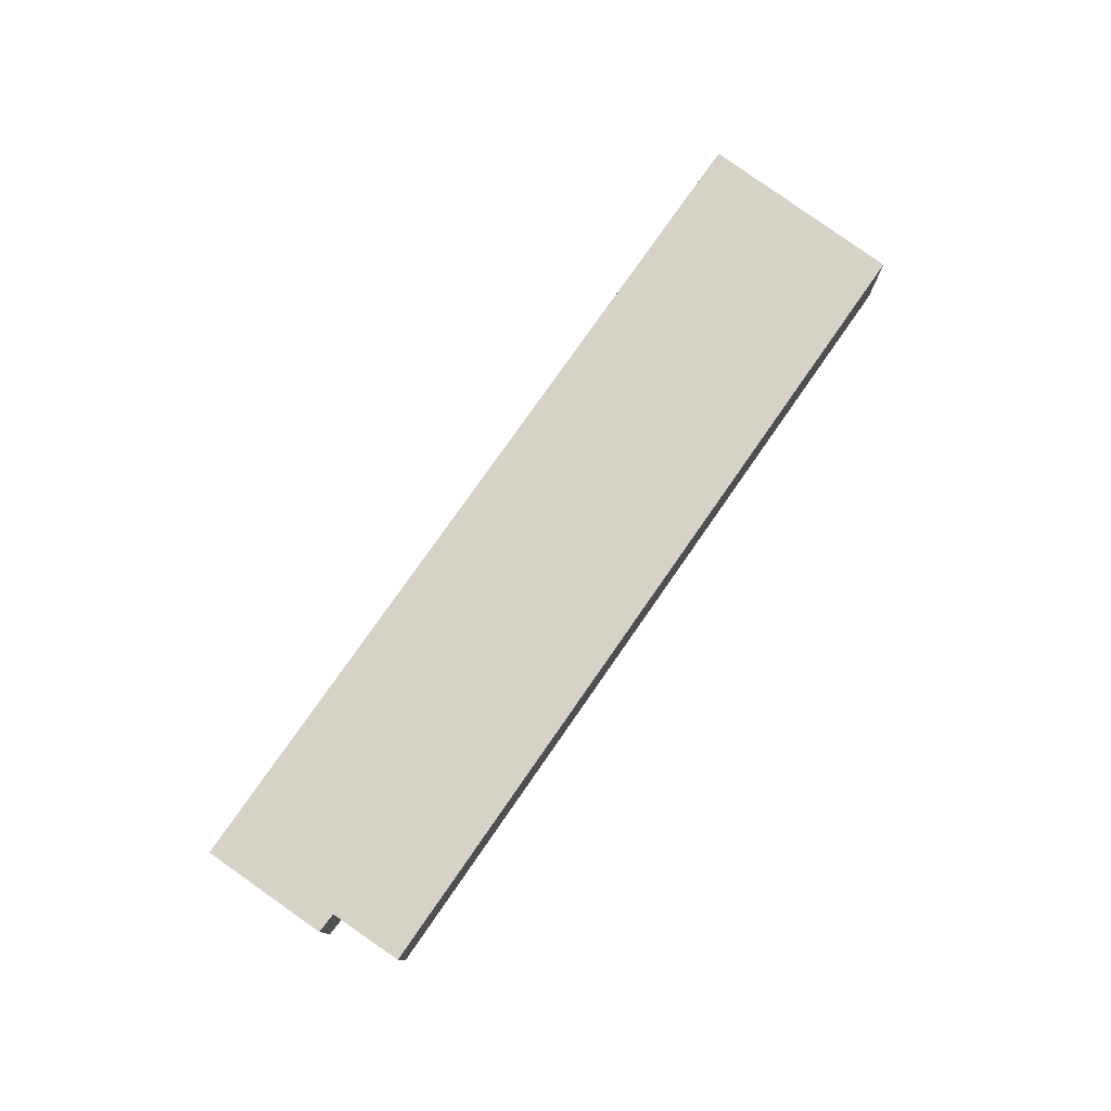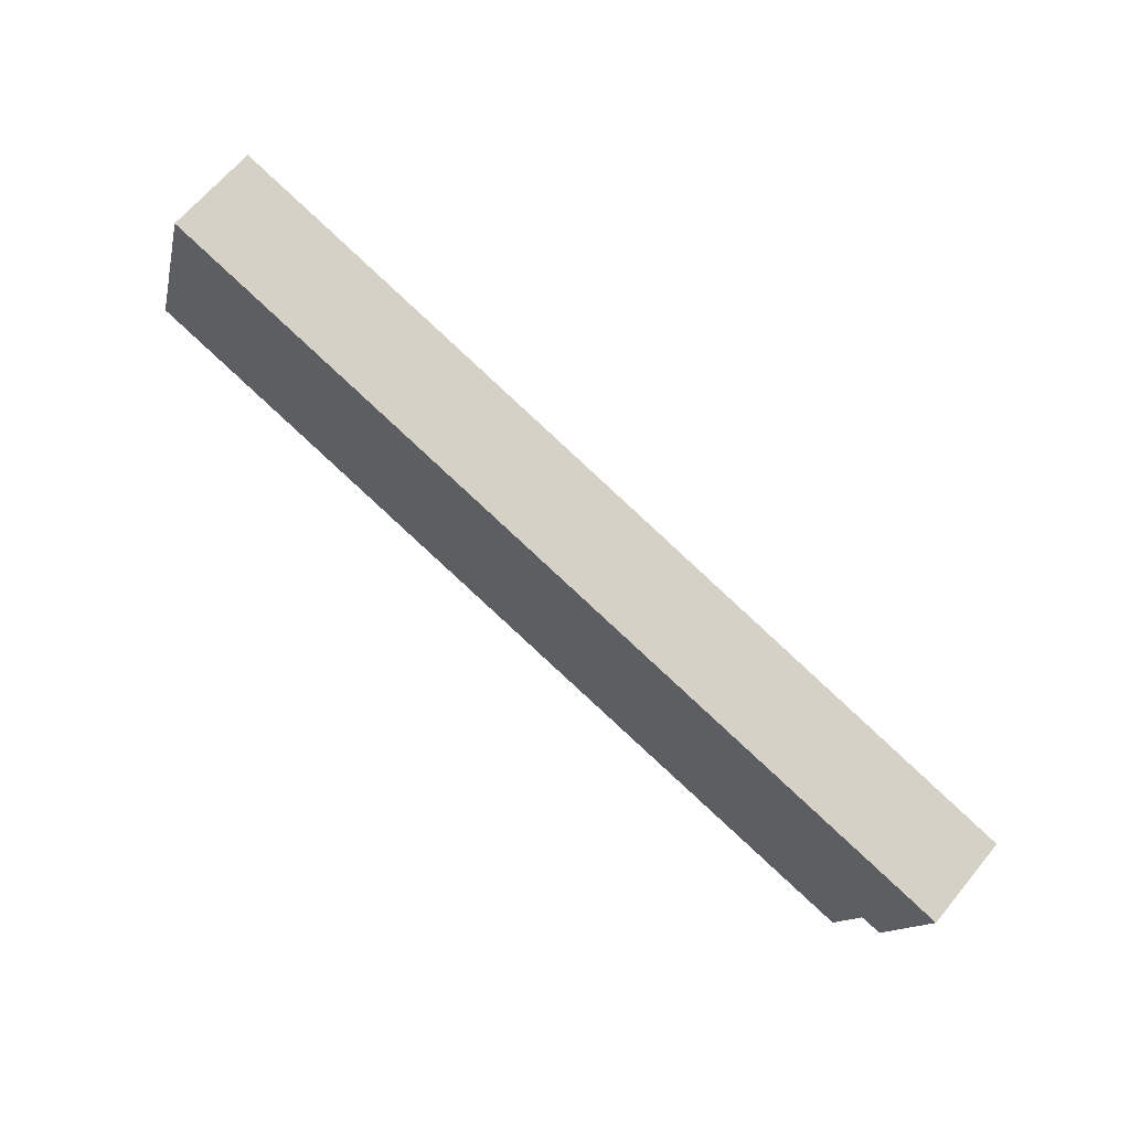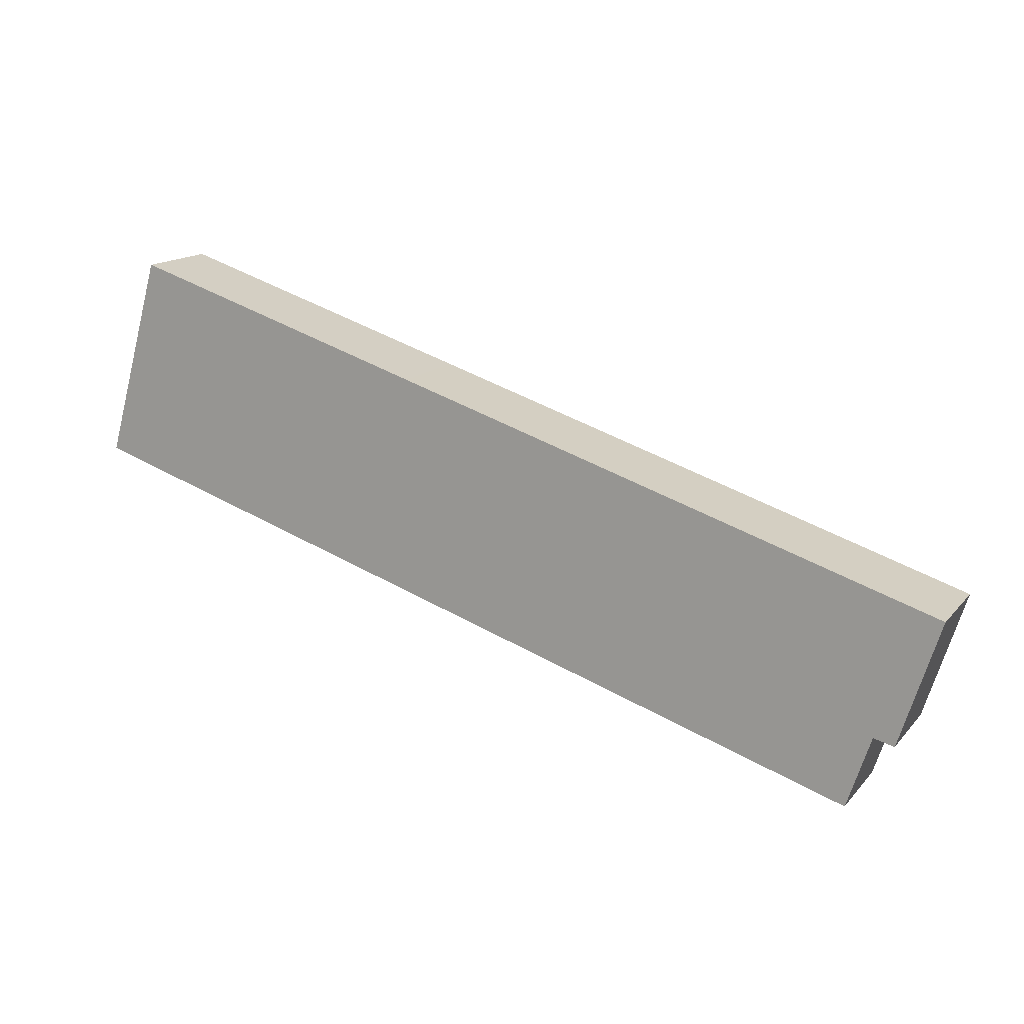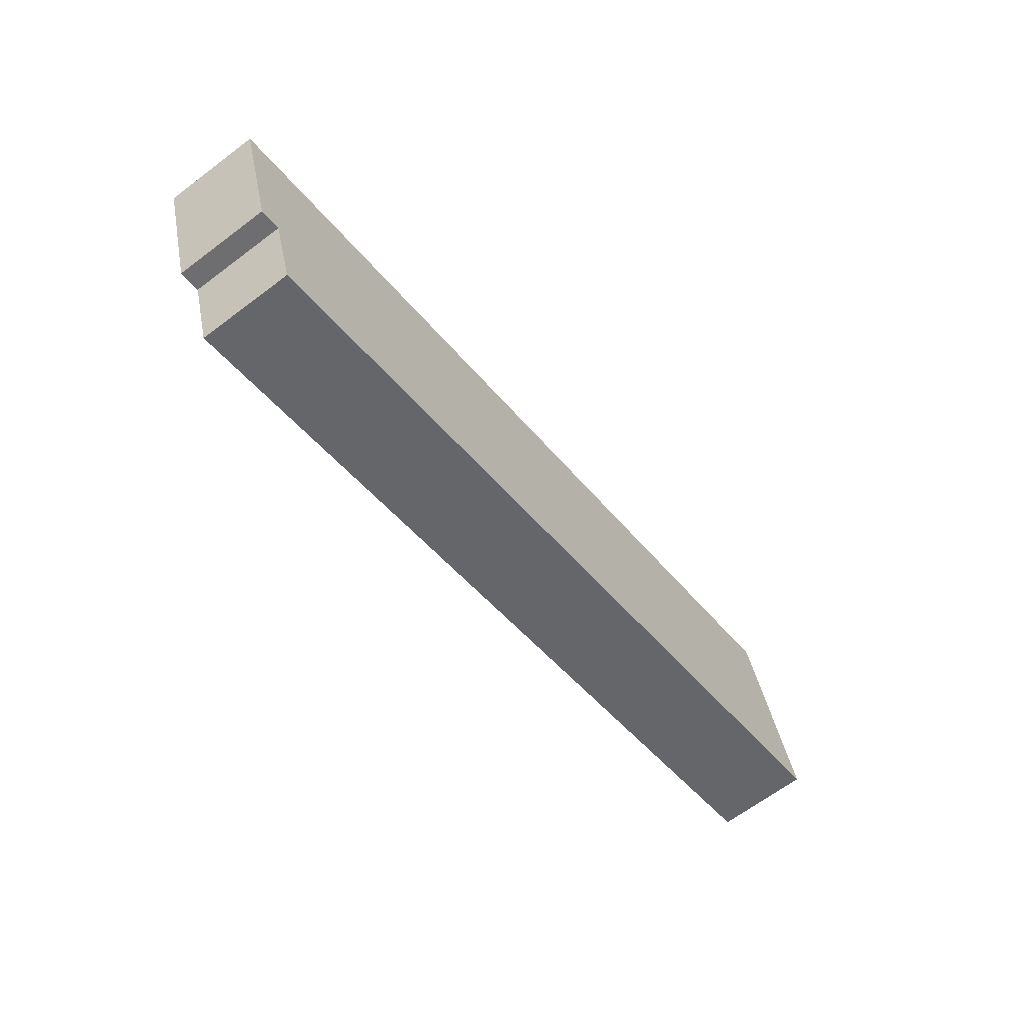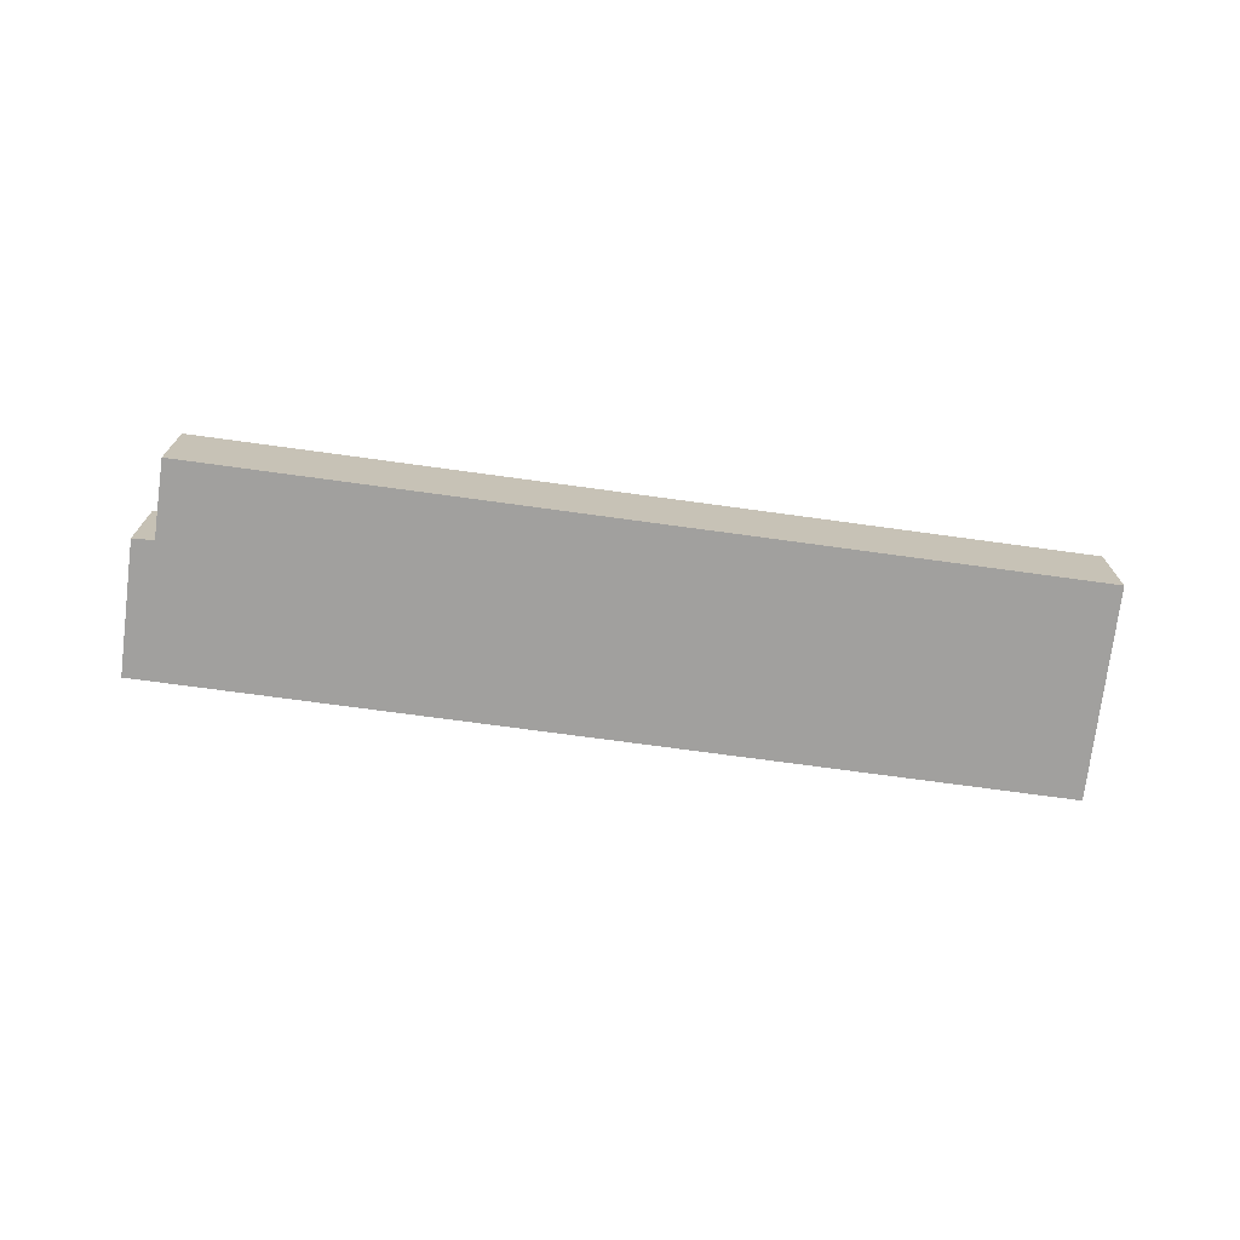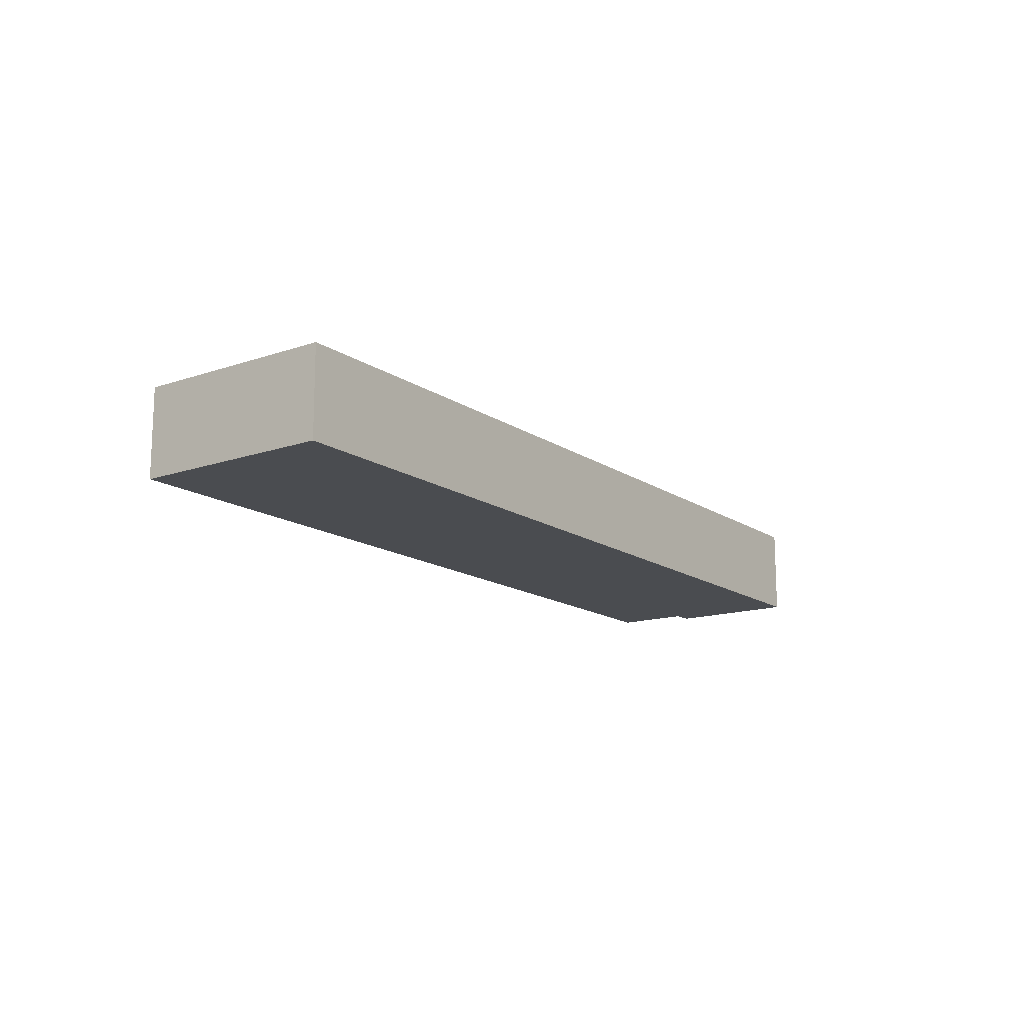
<metadata>
{"format":"obj","ext":"obj","renderer":"f3d","projection":"perspective","resolution":1024,"background":"white","views":[{"elev":77.5,"azim":142.3,"up":"+Y"},{"elev":65.3,"azim":39.5,"up":"+Z"},{"elev":15.3,"azim":26.1,"up":"+Z"},{"elev":-65.4,"azim":127.2,"up":"+Z"},{"elev":-71.8,"azim":-170.4,"up":"+Y"},{"elev":-14.7,"azim":-37.3,"up":"+Y"}]}
</metadata>
<code>
v  25.86 2.735 -5.704
v  10.73 2.735 3.189
v  27.04 2.735 -1.929
v  25.24 2.735 -5.547
v  24.54 2.735 -7.717
v  1.726 2.735 6.019
v  0 2.735 1.675e-16
v  25.86 3.493e-16 -5.704
v  25.24 3.397e-16 -5.547
v  24.54 4.725e-16 -7.717
v  0 0 0
v  27.04 1.181e-16 -1.929
v  1.726 -3.686e-16 6.019
v  10.73 -1.953e-16 3.189
g defaultobject
f 1 2 3
f 2 1 4
f 2 4 5
f 2 5 6
f 6 5 7
f 8 4 1
f 4 8 9
f 10 7 5
f 7 10 11
f 9 5 4
f 5 9 10
f 12 1 3
f 1 12 8
f 11 6 7
f 6 11 13
f 13 2 6
f 2 13 14
f 2 14 3
f 3 14 12
f 10 13 11
f 13 10 9
f 13 9 14
f 14 9 8
f 14 8 12

</code>
